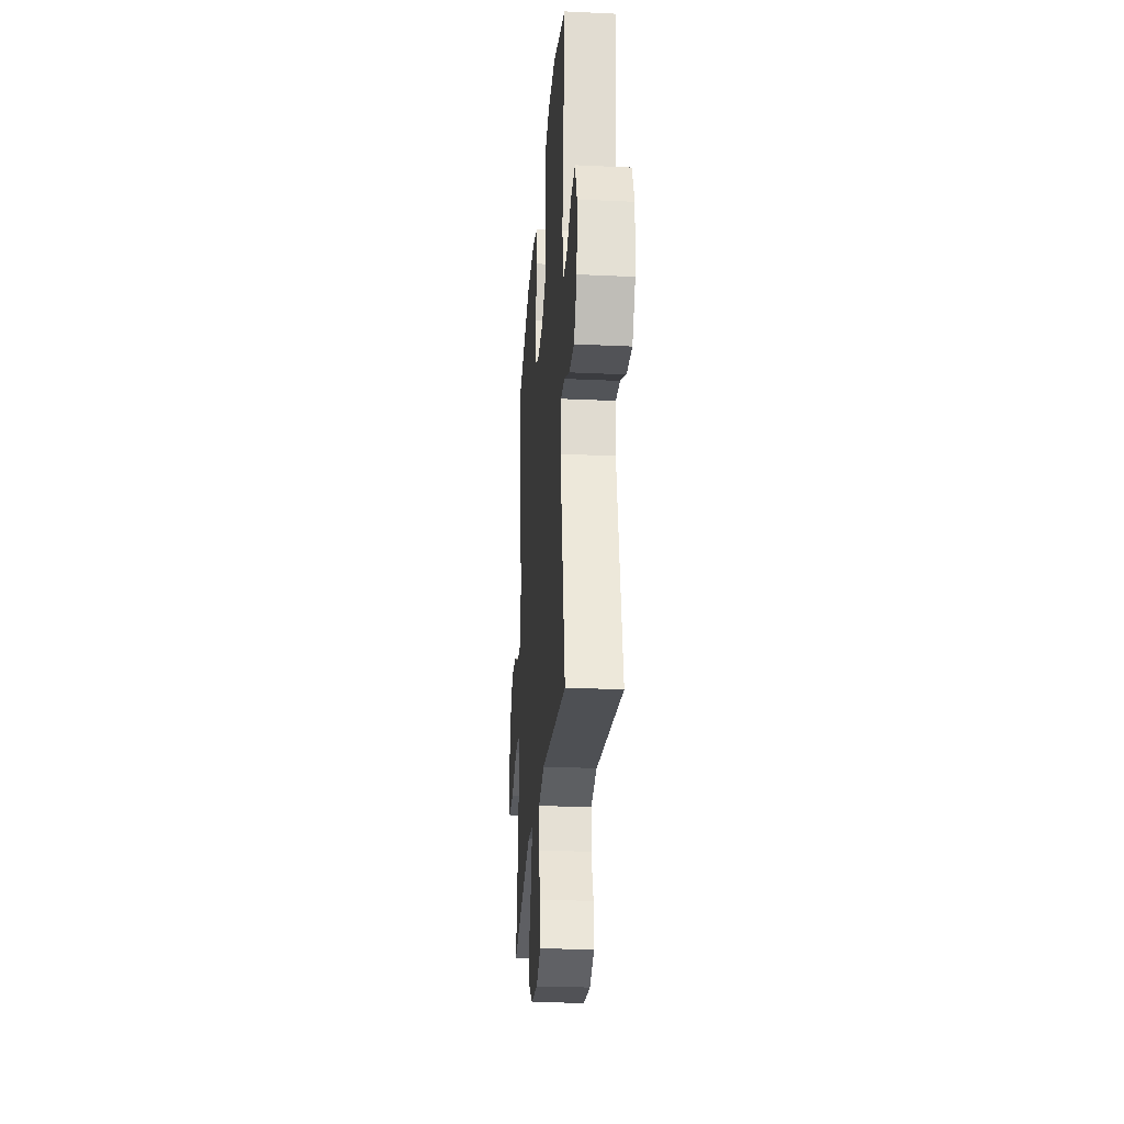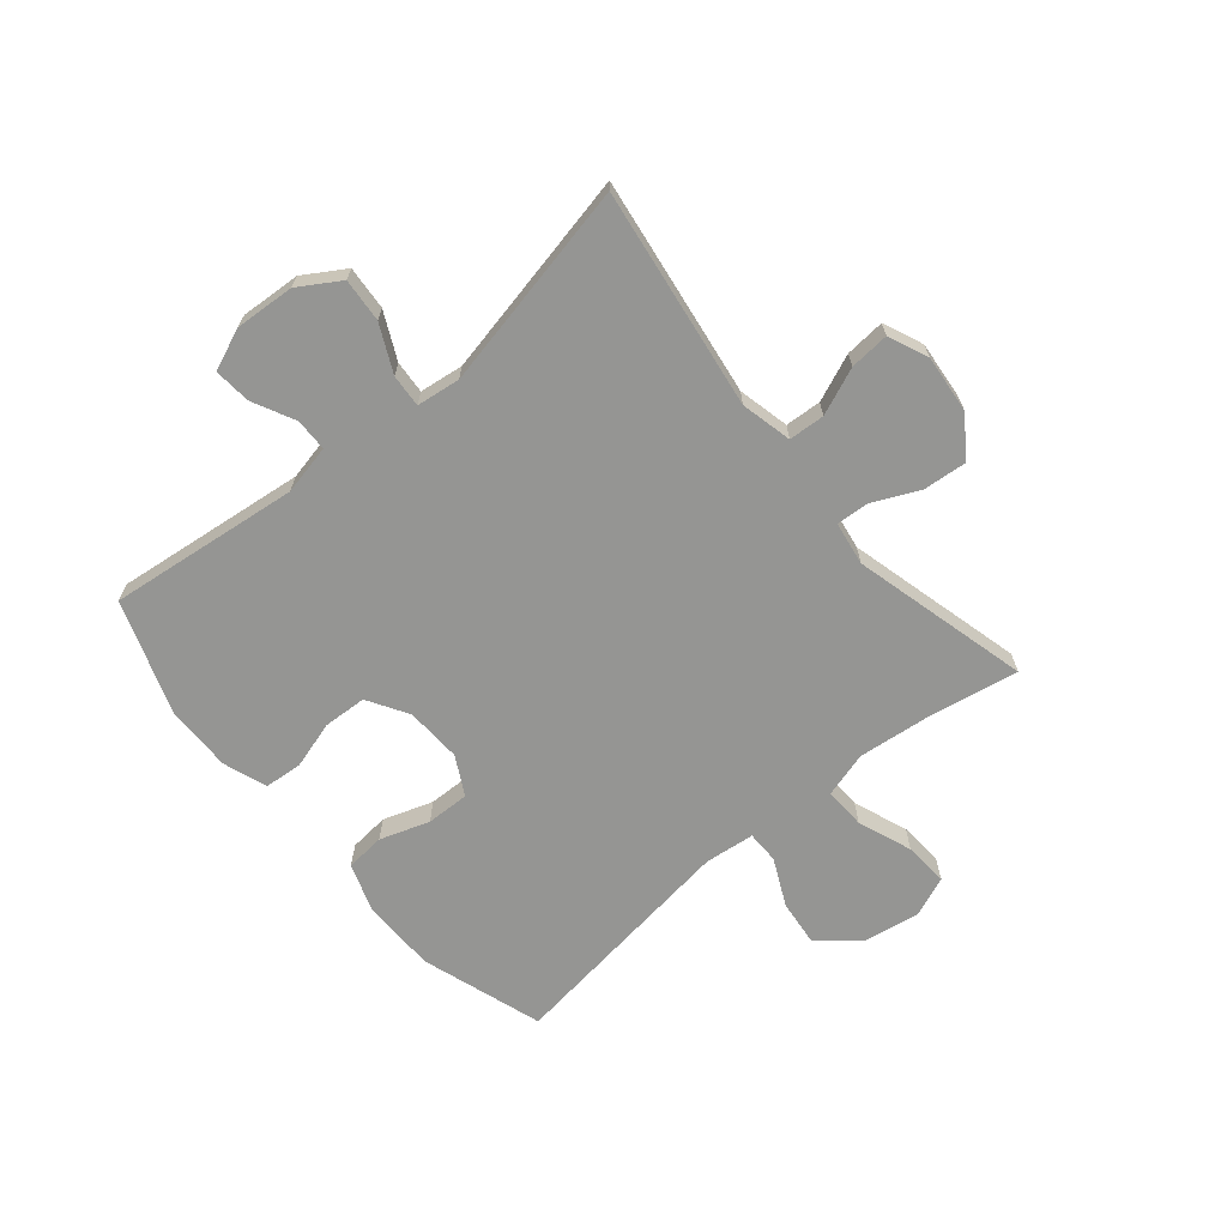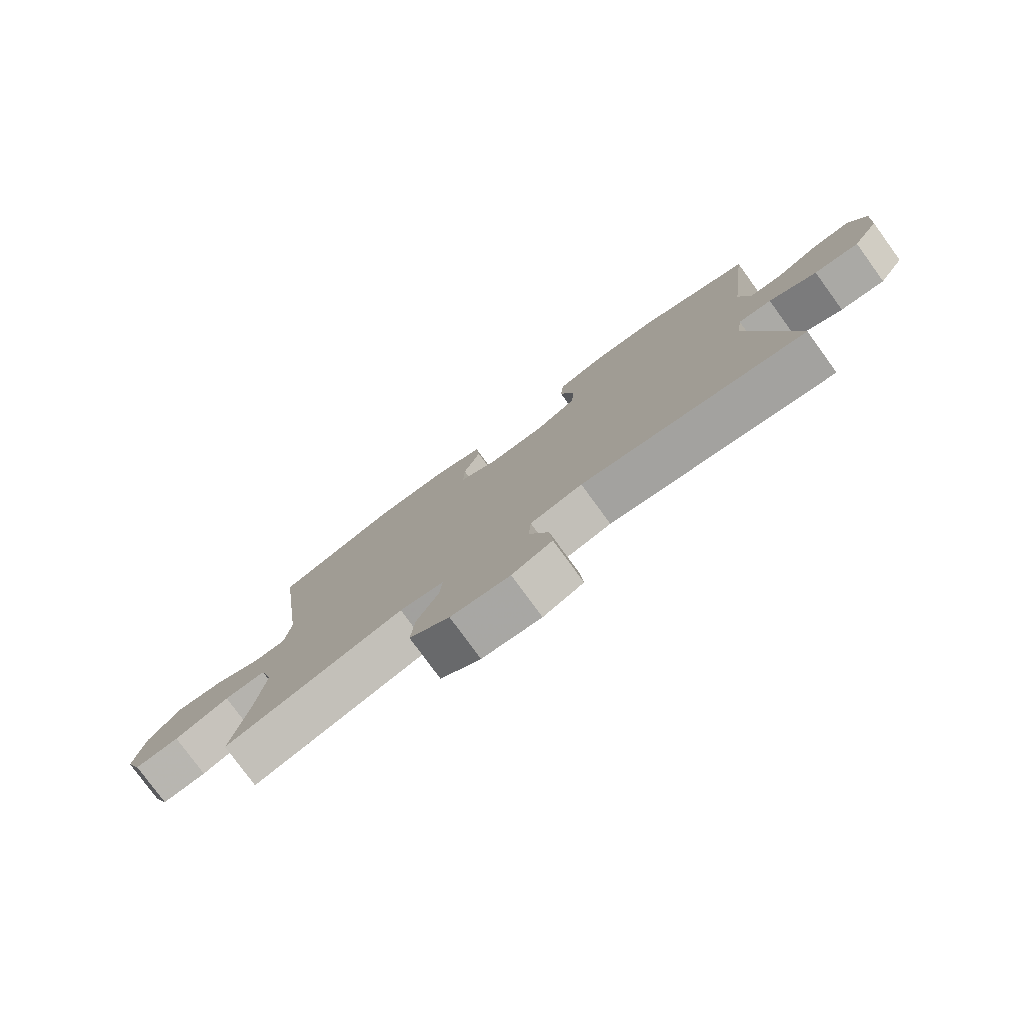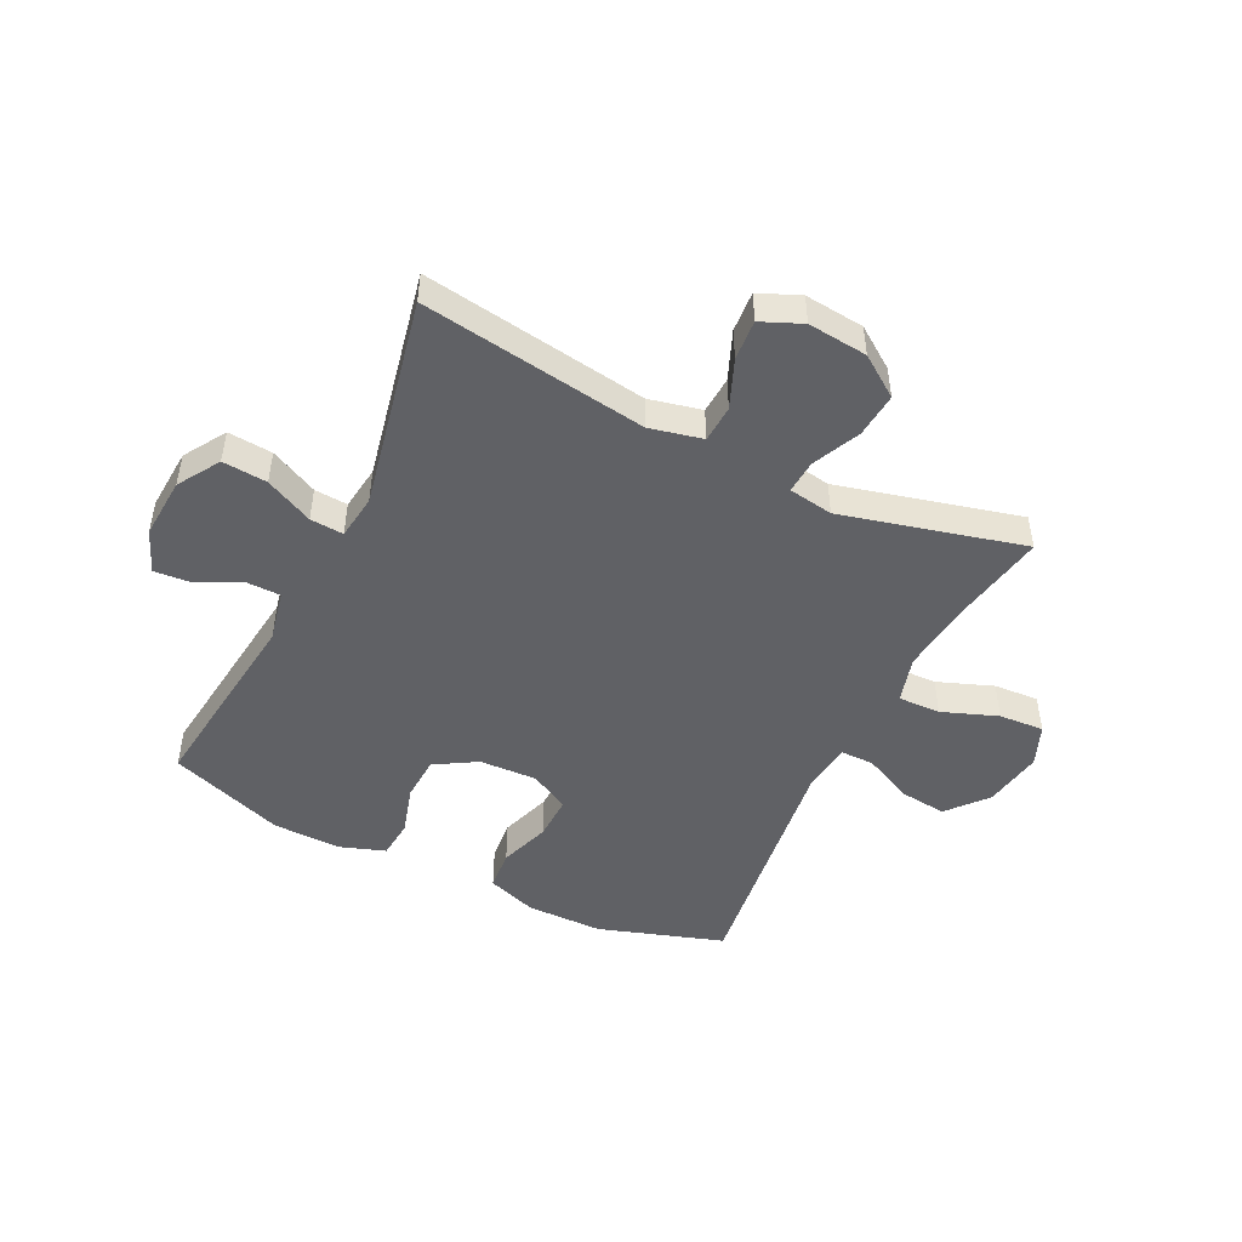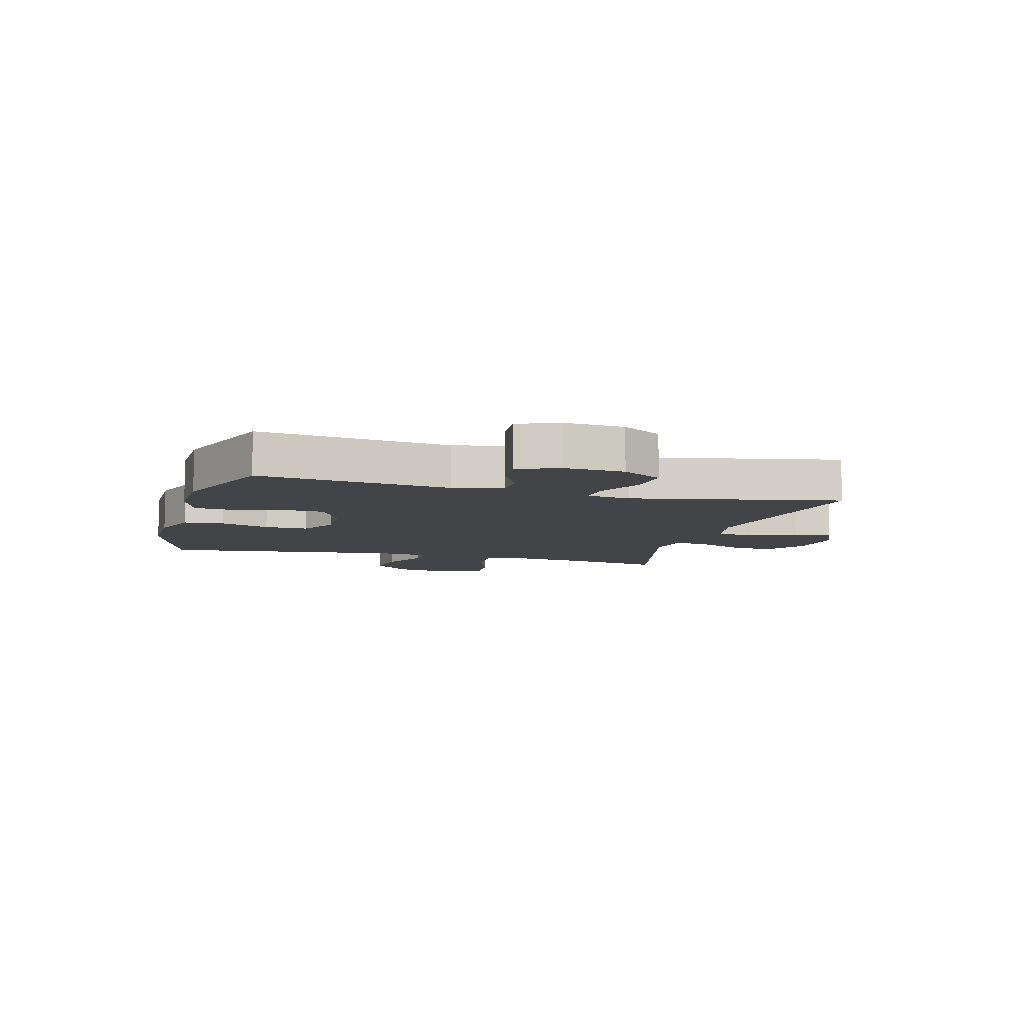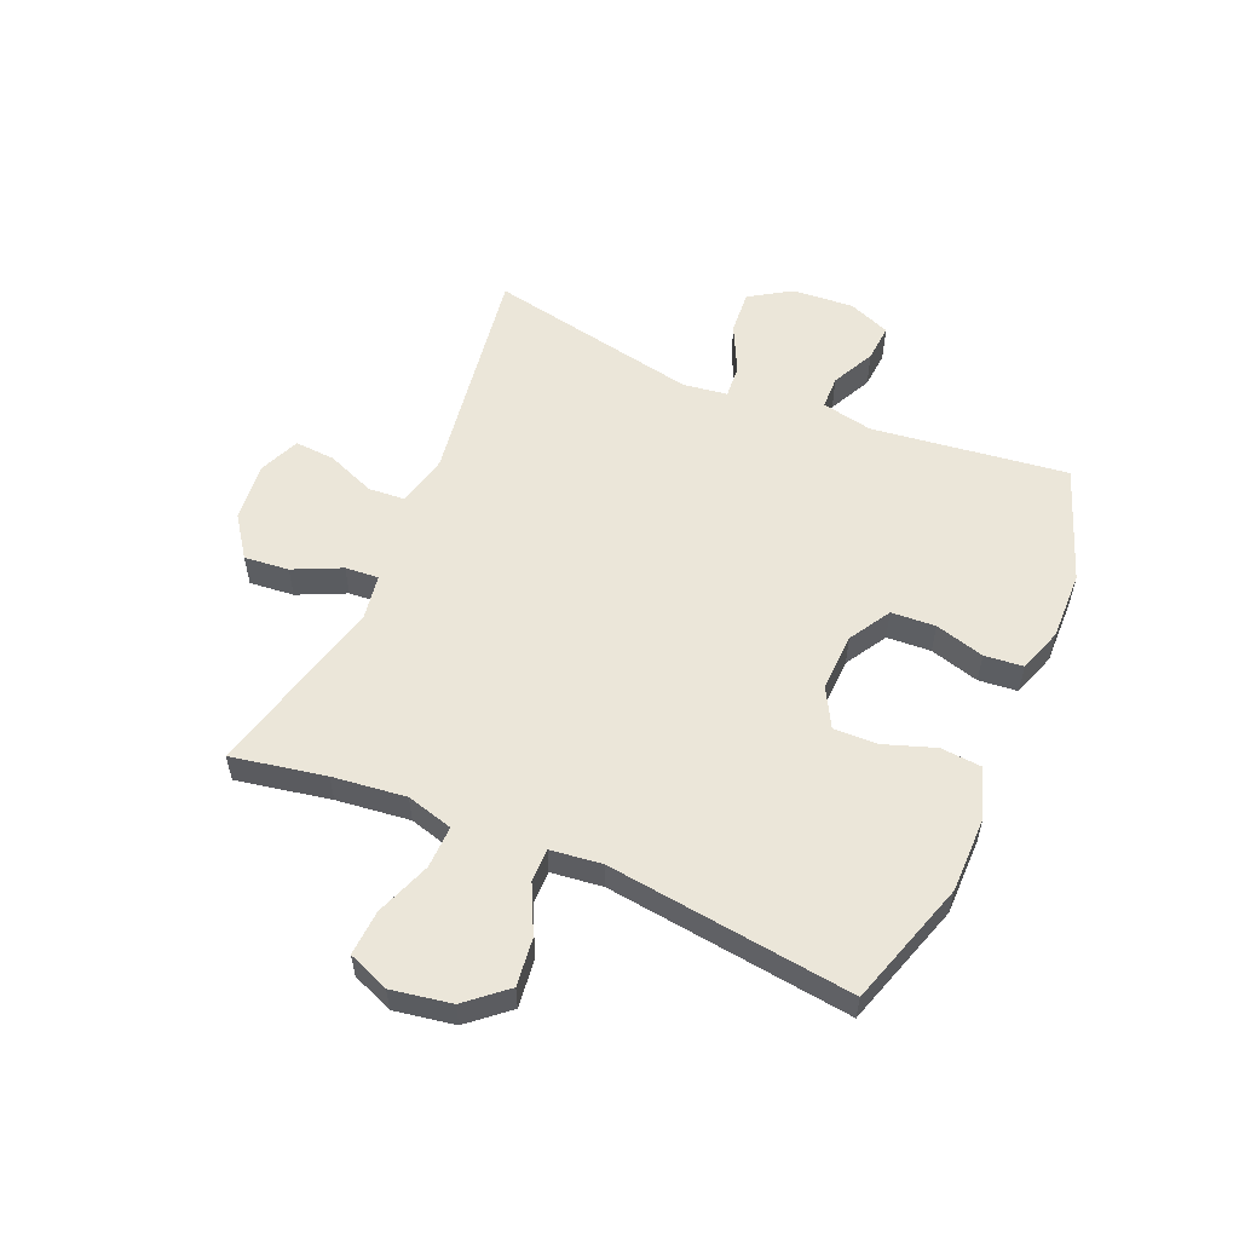
<metadata>
{"format":"obj","ext":"obj","renderer":"f3d","projection":"perspective","resolution":1024,"background":"white","views":[{"elev":-27.0,"azim":85.8,"up":"+Z"},{"elev":-67.3,"azim":130.1,"up":"+Y"},{"elev":-78.8,"azim":36.1,"up":"+Z"},{"elev":-48.2,"azim":153.9,"up":"+Y"},{"elev":-8.0,"azim":74.4,"up":"+Y"},{"elev":55.9,"azim":-67.0,"up":"+Y"}]}
</metadata>
<code>
v 0.5 0.07 -0.5
v 0.122 0.07 -0.444
v 0.034 0.07 -0.464
v 0.03 0.07 -0.526
v 0.063 0.07 -0.607
v 0.068 0.07 -0.675
v 0 0.07 -0.704
v -0.1 0.07 -0.694
v -0.168 0.07 -0.646
v -0.161 0.07 -0.571
v -0.124 0.07 -0.491
v -0.12 0.07 -0.435
v -0.195 0.07 -0.423
v -0.5 0.07 -0.5
v -0.471 0.07 -0.342
v -0.457 0.07 -0.219
v -0.479 0.07 -0.141
v -0.55 0.07 -0.143
v -0.643 0.07 -0.178
v -0.719 0.07 -0.183
v -0.747 0.07 -0.114
v -0.73 0.07 -0.014
v -0.674 0.07 0.052
v -0.594 0.07 0.043
v -0.513 0.07 0.004
v -0.457 0.07 0.004
v -0.447 0.07 0.09
v -0.5 0.07 0.5
v -0.29 0.07 0.568
v -0.162 0.07 0.569
v -0.078 0.07 0.54
v -0.072 0.07 0.472
v -0.101 0.07 0.387
v -0.103 0.07 0.313
v -0.037 0.07 0.277
v 0.06 0.07 0.281
v 0.13 0.07 0.323
v 0.134 0.07 0.397
v 0.11 0.07 0.48
v 0.116 0.07 0.545
v 0.191 0.07 0.571
v 0.306 0.07 0.569
v 0.5 0.07 0.5
v 0.46 0.07 0.172
v 0.478 0.07 0.086
v 0.534 0.07 0.085
v 0.607 0.07 0.121
v 0.67 0.07 0.126
v 0.699 0.07 0.055
v 0.692 0.07 -0.048
v 0.648 0.07 -0.118
v 0.573 0.07 -0.112
v 0.493 0.07 -0.073
v 0.437 0.07 -0.069
v 0.427 0.07 -0.144
v 0.5 0 -0.5
v 0.122 0 -0.444
v 0.034 0 -0.464
v 0.03 0 -0.526
v 0.063 0 -0.607
v 0.068 0 -0.675
v 0 0 -0.704
v -0.1 0 -0.694
v -0.168 0 -0.646
v -0.161 0 -0.571
v -0.124 0 -0.491
v -0.12 0 -0.435
v -0.195 0 -0.423
v -0.5 0 -0.5
v -0.471 0 -0.342
v -0.457 0 -0.219
v -0.479 0 -0.141
v -0.55 0 -0.143
v -0.643 0 -0.178
v -0.719 0 -0.183
v -0.747 0 -0.114
v -0.73 0 -0.014
v -0.674 0 0.052
v -0.594 0 0.043
v -0.513 0 0.004
v -0.457 0 0.004
v -0.447 0 0.09
v -0.5 0 0.5
v -0.29 0 0.568
v -0.162 0 0.569
v -0.078 0 0.54
v -0.072 0 0.472
v -0.101 0 0.387
v -0.103 0 0.313
v -0.037 0 0.277
v 0.06 0 0.281
v 0.13 0 0.323
v 0.134 0 0.397
v 0.11 0 0.48
v 0.116 0 0.545
v 0.191 0 0.571
v 0.306 0 0.569
v 0.5 0 0.5
v 0.46 0 0.172
v 0.478 0 0.086
v 0.534 0 0.085
v 0.607 0 0.121
v 0.67 0 0.126
v 0.699 0 0.055
v 0.692 0 -0.048
v 0.648 0 -0.118
v 0.573 0 -0.112
v 0.493 0 -0.073
v 0.437 0 -0.069
v 0.427 0 -0.144
f 50 51 52 53
f 50 53 54
f 49 50 54
f 46 47 48 49
f 45 46 49 54
f 44 45 54
f 41 42 43 44
f 41 44 54 55
f 38 39 40 41
f 37 38 41 55
f 30 31 32 33
f 30 33 34
f 27 28 29 30
f 26 27 30 34
f 22 23 24 25
f 22 25 26
f 21 22 26
f 18 19 20 21
f 17 18 21 26
f 16 17 26 34
f 13 14 15
f 12 13 15 16
f 8 9 10 11
f 8 11 12
f 7 8 12
f 4 5 6 7
f 3 4 7 12
f 2 3 12 16
f 36 37 55 1
f 2 16 34 35
f 1 2 35 36
f 108 107 106 105
f 109 108 105
f 109 105 104
f 104 103 102 101
f 109 104 101 100
f 109 100 99
f 99 98 97 96
f 110 109 99 96
f 96 95 94 93
f 110 96 93 92
f 88 87 86 85
f 89 88 85
f 85 84 83 82
f 89 85 82 81
f 80 79 78 77
f 81 80 77
f 81 77 76
f 76 75 74 73
f 81 76 73 72
f 89 81 72 71
f 70 69 68
f 71 70 68 67
f 66 65 64 63
f 67 66 63
f 67 63 62
f 62 61 60 59
f 67 62 59 58
f 71 67 58 57
f 56 110 92 91
f 90 89 71 57
f 91 90 57 56
f 1 56 57 2
f 2 57 58 3
f 3 58 59 4
f 4 59 60 5
f 5 60 61 6
f 6 61 62 7
f 7 62 63 8
f 8 63 64 9
f 9 64 65 10
f 10 65 66 11
f 11 66 67 12
f 12 67 68 13
f 13 68 69 14
f 14 69 70 15
f 15 70 71 16
f 16 71 72 17
f 17 72 73 18
f 18 73 74 19
f 19 74 75 20
f 20 75 76 21
f 21 76 77 22
f 22 77 78 23
f 23 78 79 24
f 24 79 80 25
f 25 80 81 26
f 26 81 82 27
f 27 82 83 28
f 28 83 84 29
f 29 84 85 30
f 30 85 86 31
f 31 86 87 32
f 32 87 88 33
f 33 88 89 34
f 34 89 90 35
f 35 90 91 36
f 36 91 92 37
f 37 92 93 38
f 38 93 94 39
f 39 94 95 40
f 40 95 96 41
f 41 96 97 42
f 42 97 98 43
f 43 98 99 44
f 44 99 100 45
f 45 100 101 46
f 46 101 102 47
f 47 102 103 48
f 48 103 104 49
f 49 104 105 50
f 50 105 106 51
f 51 106 107 52
f 52 107 108 53
f 53 108 109 54
f 54 109 110 55
f 55 110 56 1

</code>
